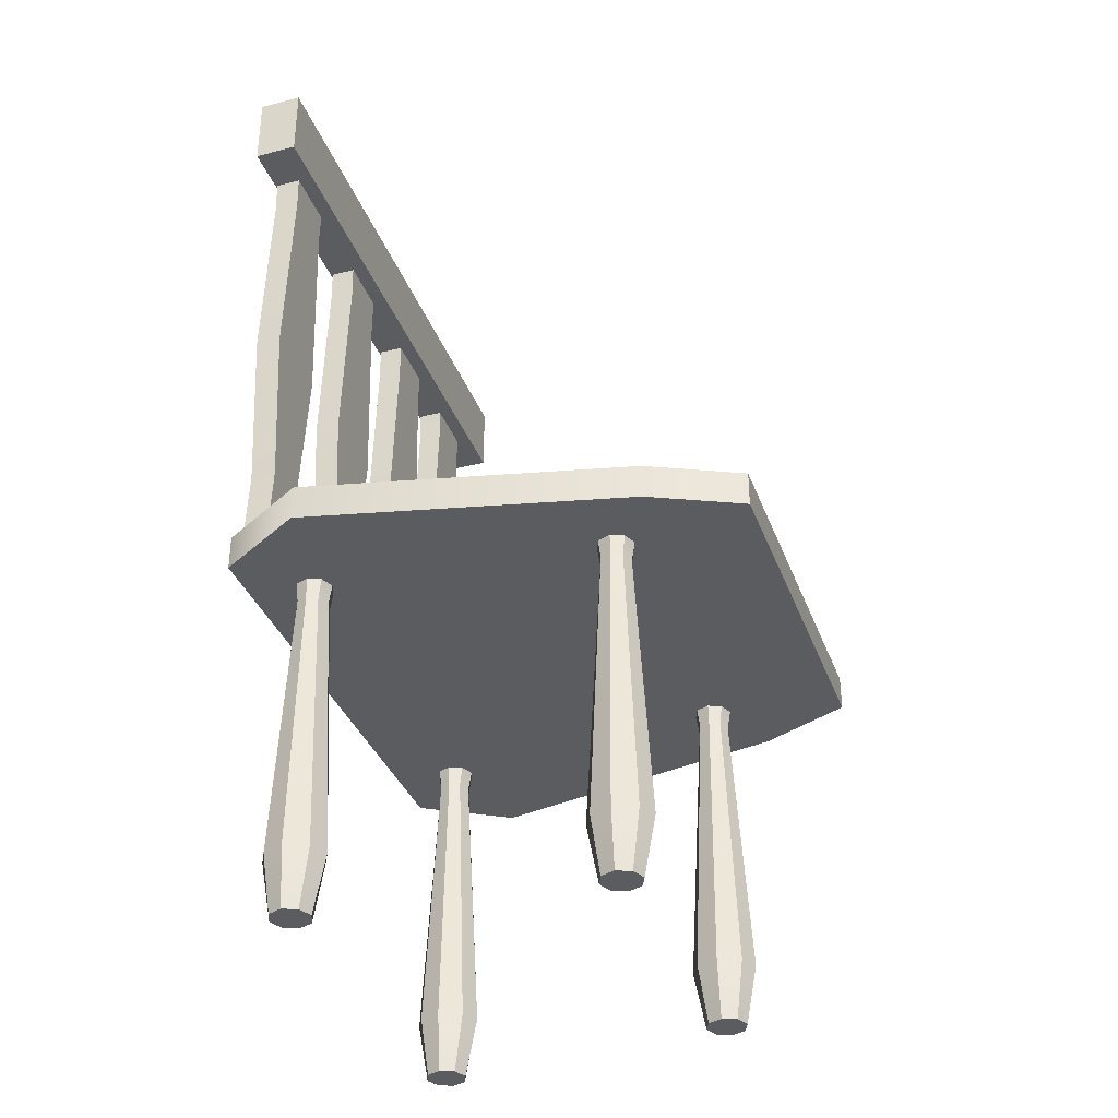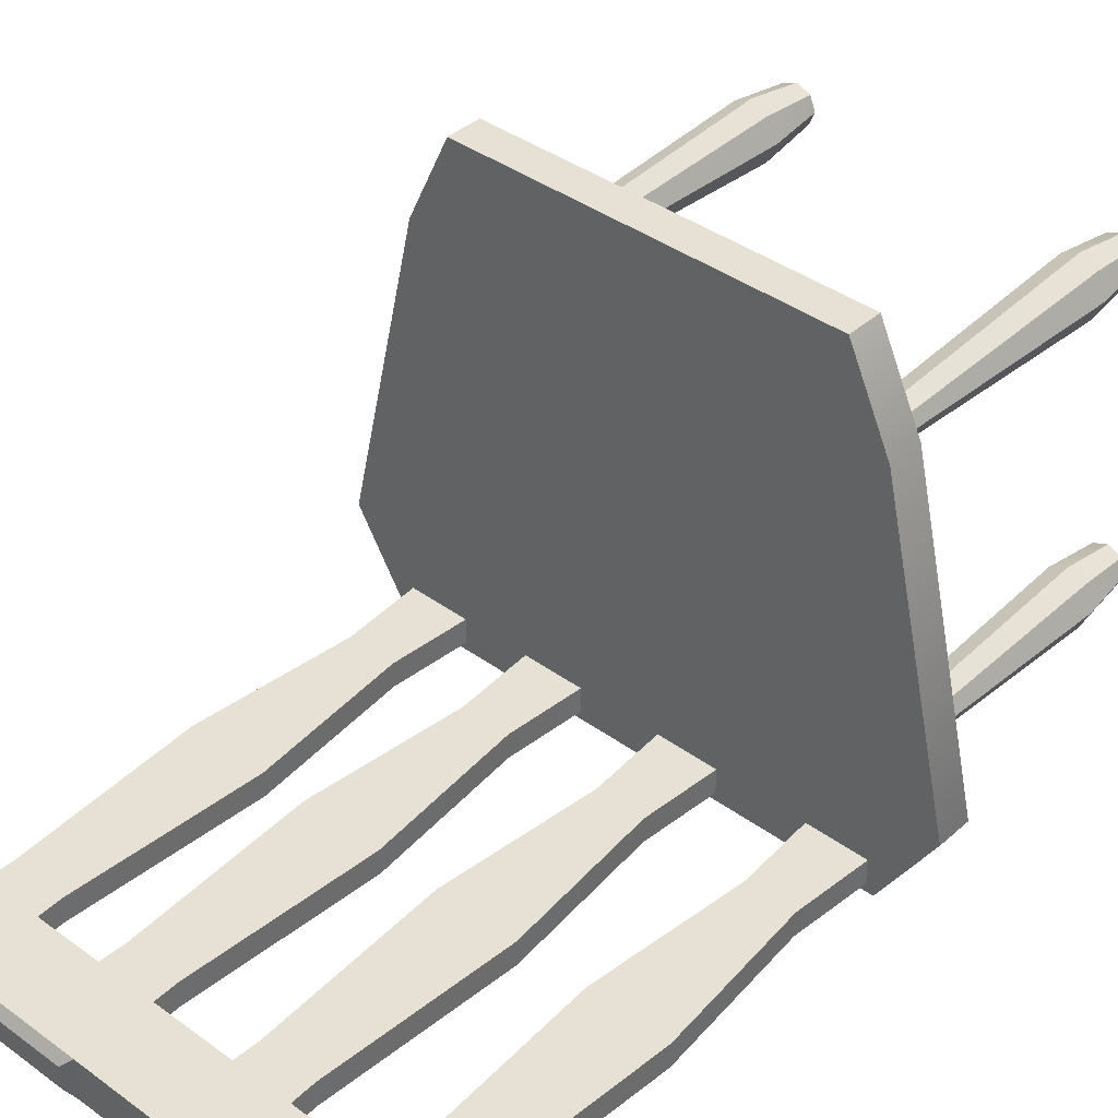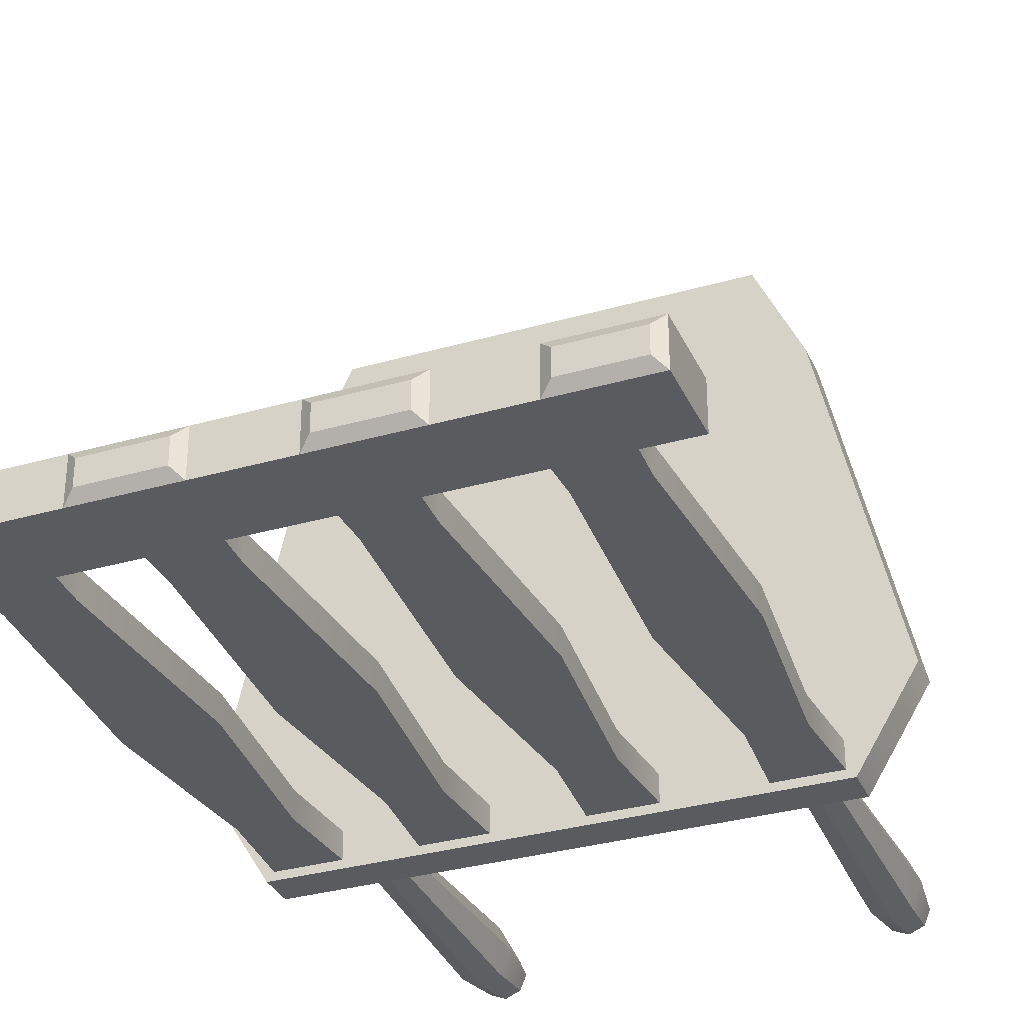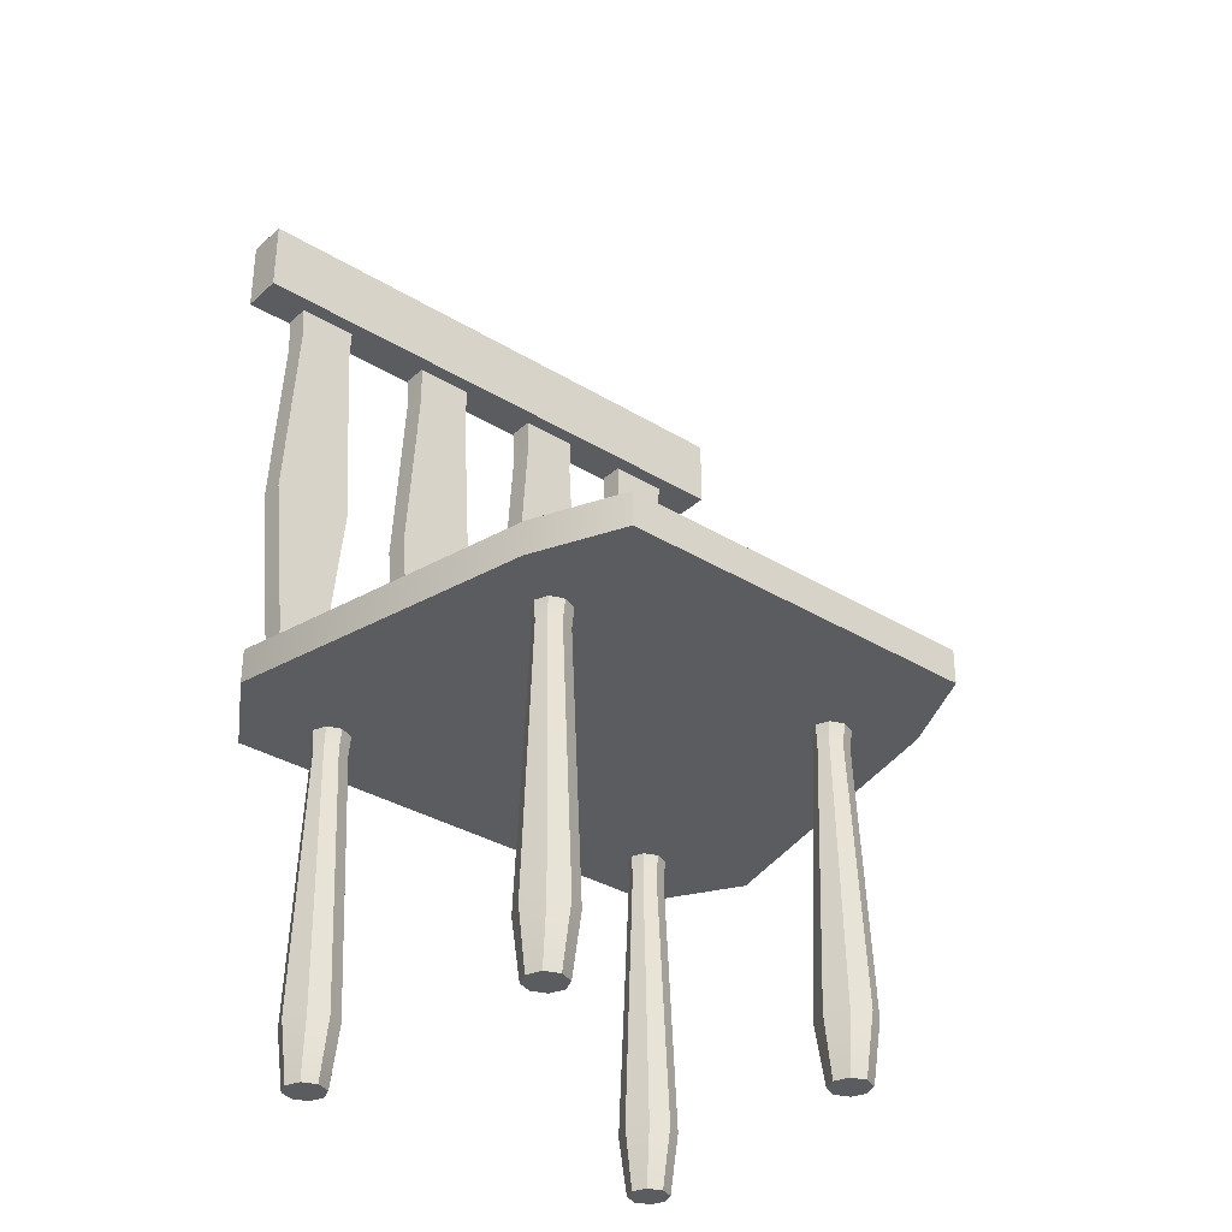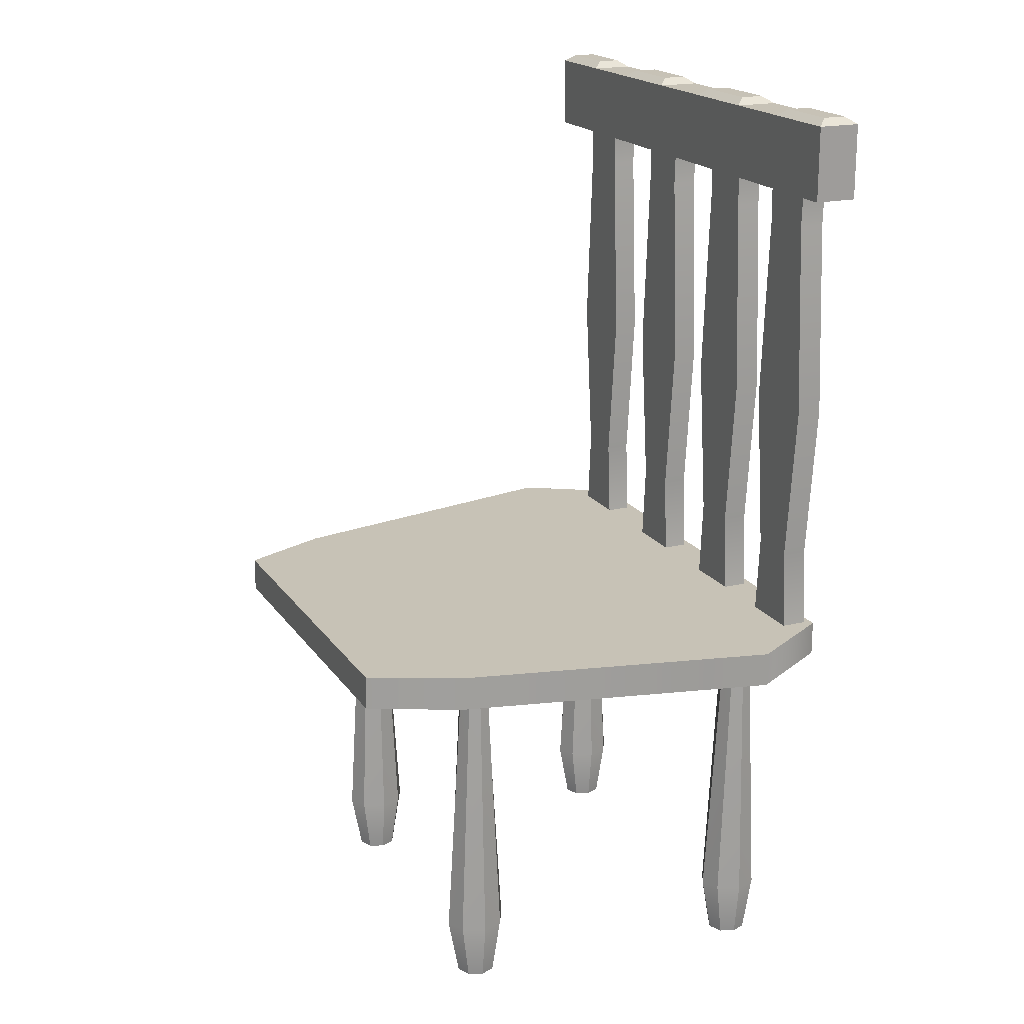
<metadata>
{"format":"obj","ext":"obj","renderer":"f3d","projection":"perspective","resolution":1024,"background":"white","views":[{"elev":-35.1,"azim":-71.3,"up":"+Y"},{"elev":39.2,"azim":-137.8,"up":"+Z"},{"elev":-32.8,"azim":-158.3,"up":"+Z"},{"elev":-33.8,"azim":-39.7,"up":"+Y"},{"elev":19.1,"azim":65.9,"up":"+Y"}]}
</metadata>
<code>
g default
v -0.9113 -0.07905 1.194
v -1.057 -0.07905 1.134
v -1.202 -0.07905 1.194
v -1.262 -0.07905 1.34
v -1.202 -0.07905 1.485
v -1.057 -0.07905 1.545
v -0.9113 -0.07905 1.485
v -0.8511 -0.07905 1.34
v -0.9113 3.561 1.194
v -1.057 3.561 1.134
v -1.202 3.561 1.194
v -1.262 3.561 1.34
v -1.202 3.561 1.485
v -1.057 3.561 1.545
v -0.9113 3.561 1.485
v -0.8511 3.561 1.34
v -1.057 -0.07905 1.34
v -1.235 0.5237 1.113
v -1.057 0.5237 1.019
v -0.8781 0.5237 1.113
v -0.771 0.5237 1.34
v -0.8781 0.5237 1.566
v -1.057 0.5237 1.66
v -1.235 0.5237 1.566
v -1.342 0.5237 1.34
v -1.193 3.255 1.23
v -1.057 3.255 1.185
v -0.9207 3.255 1.23
v -0.8755 3.255 1.34
v -0.9207 3.255 1.449
v -1.057 3.255 1.494
v -1.193 3.255 1.449
v -1.238 3.255 1.34
g leg4 leg leg2 leg3
f 1 2 19 20
f 2 3 18 19
f 3 4 25 18
f 4 5 24 25
f 5 6 23 24
f 6 7 22 23
f 7 8 21 22
f 8 1 20 21
f 2 1 17
f 3 2 17
f 4 3 17
f 5 4 17
f 6 5 17
f 7 6 17
f 8 7 17
f 1 8 17
f 19 18 26 27
f 20 19 27 28
f 21 20 28 29
f 22 21 29 30
f 23 22 30 31
f 24 23 31 32
f 25 24 32 33
f 18 25 33 26
f 27 26 11 10
f 28 27 10 9
f 29 28 9 16
f 30 29 16 15
f 31 30 15 14
f 32 31 14 13
f 33 32 13 12
f 26 33 12 11
g default
v 2.433 3.81 -1.967
v 3.049 3.81 -1.967
v 2.433 8.658 -1.967
v 3.049 8.658 -1.967
v 2.433 8.658 -2.223
v 3.049 8.658 -2.223
v 2.433 3.81 -2.223
v 3.049 3.81 -2.223
v 3.032 8.238 -1.967
v 2.45 8.238 -1.967
v 2.45 8.238 -2.223
v 3.032 8.238 -2.223
v 2.99 4.62 -1.967
v 2.491 4.62 -1.967
v 2.491 4.62 -2.223
v 2.99 4.62 -2.223
v 3.152 6.257 -1.967
v 2.329 6.257 -1.967
v 2.329 6.257 -2.223
v 3.152 6.257 -2.223
g frame2 frame1 frame3 frame4
f 34 35 46 47
f 48 49 41 40
f 35 41 49 46
f 40 34 47 48
f 43 42 37 36
f 44 43 36 38
f 38 39 45 44
f 42 45 39 37
f 47 46 50 51
f 48 47 51 52
f 52 53 49 48
f 46 49 53 50
f 51 50 42 43
f 52 51 43 44
f 44 45 53 52
f 50 53 45 42
g default
v -0.3107 3.81 -1.967
v 0.3055 3.81 -1.967
v -0.3107 8.658 -1.967
v 0.3055 8.658 -1.967
v -0.3107 8.658 -2.223
v 0.3055 8.658 -2.223
v -0.3107 3.81 -2.223
v 0.3055 3.81 -2.223
v 0.2887 8.238 -1.967
v -0.2938 8.238 -1.967
v -0.2938 8.238 -2.223
v 0.2887 8.238 -2.223
v 0.2468 4.62 -1.967
v -0.252 4.62 -1.967
v -0.252 4.62 -2.223
v 0.2468 4.62 -2.223
v 0.4092 6.257 -1.967
v -0.4143 6.257 -1.967
v -0.4143 6.257 -2.223
v 0.4092 6.257 -2.223
g frame2 frame1 frame3 frame4
f 54 55 66 67
f 68 69 61 60
f 55 61 69 66
f 60 54 67 68
f 63 62 57 56
f 64 63 56 58
f 58 59 65 64
f 62 65 59 57
f 67 66 70 71
f 68 67 71 72
f 72 73 69 68
f 66 69 73 70
f 71 70 62 63
f 72 71 63 64
f 64 65 73 72
f 70 73 65 62
g default
v 2.698 -0.07905 -1.807
v 2.552 -0.07905 -1.868
v 2.407 -0.07905 -1.807
v 2.347 -0.07905 -1.662
v 2.407 -0.07905 -1.517
v 2.552 -0.07905 -1.457
v 2.698 -0.07905 -1.517
v 2.758 -0.07905 -1.662
v 2.698 3.561 -1.807
v 2.552 3.561 -1.868
v 2.407 3.561 -1.807
v 2.347 3.561 -1.662
v 2.407 3.561 -1.517
v 2.552 3.561 -1.457
v 2.698 3.561 -1.517
v 2.758 3.561 -1.662
v 2.552 -0.07905 -1.662
v 2.374 0.5237 -1.889
v 2.552 0.5237 -1.983
v 2.731 0.5237 -1.889
v 2.838 0.5237 -1.662
v 2.731 0.5237 -1.435
v 2.552 0.5237 -1.341
v 2.374 0.5237 -1.435
v 2.267 0.5237 -1.662
v 2.416 3.255 -1.771
v 2.552 3.255 -1.816
v 2.688 3.255 -1.771
v 2.734 3.255 -1.662
v 2.688 3.255 -1.553
v 2.552 3.255 -1.508
v 2.416 3.255 -1.553
v 2.371 3.255 -1.662
g leg4 leg leg2 leg3
f 74 75 92 93
f 75 76 91 92
f 76 77 98 91
f 77 78 97 98
f 78 79 96 97
f 79 80 95 96
f 80 81 94 95
f 81 74 93 94
f 75 74 90
f 76 75 90
f 77 76 90
f 78 77 90
f 79 78 90
f 80 79 90
f 81 80 90
f 74 81 90
f 92 91 99 100
f 93 92 100 101
f 94 93 101 102
f 95 94 102 103
f 96 95 103 104
f 97 96 104 105
f 98 97 105 106
f 91 98 106 99
f 100 99 84 83
f 101 100 83 82
f 102 101 82 89
f 103 102 89 88
f 104 103 88 87
f 105 104 87 86
f 106 105 86 85
f 99 106 85 84
g default
v 2.364 -0.07905 1.239
v 2.219 -0.07905 1.179
v 2.074 -0.07905 1.239
v 2.014 -0.07905 1.384
v 2.074 -0.07905 1.53
v 2.219 -0.07905 1.59
v 2.364 -0.07905 1.53
v 2.425 -0.07905 1.384
v 2.364 3.561 1.239
v 2.219 3.561 1.179
v 2.074 3.561 1.239
v 2.014 3.561 1.384
v 2.074 3.561 1.53
v 2.219 3.561 1.59
v 2.364 3.561 1.53
v 2.425 3.561 1.384
v 2.219 -0.07905 1.384
v 2.041 0.5237 1.157
v 2.219 0.5237 1.063
v 2.398 0.5237 1.157
v 2.505 0.5237 1.384
v 2.398 0.5237 1.611
v 2.219 0.5237 1.705
v 2.041 0.5237 1.611
v 1.933 0.5237 1.384
v 2.083 3.255 1.275
v 2.219 3.255 1.23
v 2.355 3.255 1.275
v 2.4 3.255 1.384
v 2.355 3.255 1.493
v 2.219 3.255 1.539
v 2.083 3.255 1.493
v 2.038 3.255 1.384
g leg4 leg leg2 leg3
f 107 108 125 126
f 108 109 124 125
f 109 110 131 124
f 110 111 130 131
f 111 112 129 130
f 112 113 128 129
f 113 114 127 128
f 114 107 126 127
f 108 107 123
f 109 108 123
f 110 109 123
f 111 110 123
f 112 111 123
f 113 112 123
f 114 113 123
f 107 114 123
f 125 124 132 133
f 126 125 133 134
f 127 126 134 135
f 128 127 135 136
f 129 128 136 137
f 130 129 137 138
f 131 130 138 139
f 124 131 139 132
f 133 132 117 116
f 134 133 116 115
f 135 134 115 122
f 136 135 122 121
f 137 136 121 120
f 138 137 120 119
f 139 138 119 118
f 132 139 118 117
g default
v -2.31 8.589 -1.81
v 3.561 8.589 -1.81
v -2.31 9.343 -1.81
v 3.561 9.343 -1.81
v -2.31 9.343 -2.244
v 3.561 9.343 -2.244
v -2.31 8.589 -2.244
v 3.561 8.589 -2.244
v 2.701 9.343 -1.81
v 2.701 9.343 -2.244
v 2.701 8.589 -2.244
v 2.701 8.589 -1.81
v 1.944 9.343 -1.81
v 1.944 9.343 -2.244
v 1.944 8.589 -2.244
v 1.944 8.589 -1.81
v 1.035 9.343 -1.81
v 1.035 9.343 -2.244
v 1.035 8.589 -2.244
v 1.035 8.589 -1.81
v 0.2152 9.343 -1.81
v 0.2152 9.343 -2.244
v 0.2152 8.589 -2.244
v 0.2152 8.589 -1.81
v -0.6933 9.343 -1.81
v -0.6933 9.343 -2.244
v -0.6933 8.589 -2.244
v -0.6933 8.589 -1.81
v -1.451 9.343 -1.81
v -1.451 9.343 -2.244
v -1.451 8.589 -2.244
v -1.451 8.589 -1.81
v -2.21 9.411 -1.91
v -1.551 9.411 -1.91
v -1.551 9.411 -2.144
v -2.21 9.411 -2.144
v 2.801 9.411 -1.91
v 3.461 9.411 -1.91
v 3.461 9.411 -2.144
v 2.801 9.411 -2.144
v 1.135 9.411 -1.91
v 1.844 9.411 -1.91
v 1.844 9.411 -2.144
v 1.135 9.411 -2.144
v -0.5933 9.411 -1.91
v 0.1152 9.411 -1.91
v 0.1152 9.411 -2.144
v -0.5933 9.411 -2.144
g top1
f 140 171 168 142
f 172 173 174 175
f 144 169 170 146
f 146 170 171 140
f 141 147 145 143
f 146 140 142 144
f 176 177 178 179
f 150 149 145 147
f 151 150 147 141
f 148 151 141 143
f 152 148 149 153
f 154 153 149 150
f 155 154 150 151
f 152 155 151 148
f 180 181 182 183
f 158 157 153 154
f 159 158 154 155
f 156 159 155 152
f 160 156 157 161
f 162 161 157 158
f 163 162 158 159
f 160 163 159 156
f 184 185 186 187
f 166 165 161 162
f 167 166 162 163
f 164 167 163 160
f 168 164 165 169
f 170 169 165 166
f 171 170 166 167
f 168 171 167 164
f 142 168 173 172
f 168 169 174 173
f 169 144 175 174
f 144 142 172 175
f 148 143 177 176
f 143 145 178 177
f 145 149 179 178
f 149 148 176 179
f 156 152 181 180
f 152 153 182 181
f 153 157 183 182
f 157 156 180 183
f 164 160 185 184
f 160 161 186 185
f 161 165 187 186
f 165 164 184 187
g default
v 1.136 3.81 -1.967
v 1.752 3.81 -1.967
v 1.136 8.658 -1.967
v 1.752 8.658 -1.967
v 1.136 8.658 -2.223
v 1.752 8.658 -2.223
v 1.136 3.81 -2.223
v 1.752 3.81 -2.223
v 1.735 8.238 -1.967
v 1.153 8.238 -1.967
v 1.153 8.238 -2.223
v 1.735 8.238 -2.223
v 1.693 4.62 -1.967
v 1.195 4.62 -1.967
v 1.195 4.62 -2.223
v 1.693 4.62 -2.223
v 1.856 6.257 -1.967
v 1.032 6.257 -1.967
v 1.032 6.257 -2.223
v 1.856 6.257 -2.223
g frame2 frame1 frame3 frame4
f 188 189 200 201
f 202 203 195 194
f 189 195 203 200
f 194 188 201 202
f 197 196 191 190
f 198 197 190 192
f 192 193 199 198
f 196 199 193 191
f 201 200 204 205
f 202 201 205 206
f 206 207 203 202
f 200 203 207 204
f 205 204 196 197
f 206 205 197 198
f 198 199 207 206
f 204 207 199 196
g default
v -1.303 3.455 2.718
v 2.505 3.455 2.718
v -1.303 3.81 2.718
v 2.505 3.81 2.718
v -1.91 3.81 -2.303
v 3.112 3.81 -2.303
v -1.91 3.455 -2.303
v 3.112 3.455 -2.303
v -2.468 3.81 -1.395
v -2.468 3.455 -1.395
v 3.67 3.455 -1.395
v 3.67 3.81 -1.395
v 2.936 3.81 1.808
v -1.733 3.81 1.808
v -1.733 3.455 1.808
v 2.936 3.455 1.808
g chair_seat
f 208 209 211 210
f 210 211 220 221
f 212 213 215 214
f 222 223 209 208
f 209 223 220 211
f 222 208 210 221
f 214 217 216 212
f 214 215 218 217
f 219 218 215 213
f 216 219 213 212
f 221 220 219 216
f 217 222 221 216
f 217 218 223 222
f 220 223 218 219
g default
v -1.16 -0.07905 -1.807
v -1.305 -0.07905 -1.868
v -1.451 -0.07905 -1.807
v -1.511 -0.07905 -1.662
v -1.451 -0.07905 -1.517
v -1.305 -0.07905 -1.457
v -1.16 -0.07905 -1.517
v -1.1 -0.07905 -1.662
v -1.16 3.561 -1.807
v -1.305 3.561 -1.868
v -1.451 3.561 -1.807
v -1.511 3.561 -1.662
v -1.451 3.561 -1.517
v -1.305 3.561 -1.457
v -1.16 3.561 -1.517
v -1.1 3.561 -1.662
v -1.305 -0.07905 -1.662
v -1.484 0.5237 -1.889
v -1.305 0.5237 -1.983
v -1.127 0.5237 -1.889
v -1.02 0.5237 -1.662
v -1.127 0.5237 -1.435
v -1.305 0.5237 -1.341
v -1.484 0.5237 -1.435
v -1.591 0.5237 -1.662
v -1.441 3.255 -1.771
v -1.305 3.255 -1.816
v -1.169 3.255 -1.771
v -1.124 3.255 -1.662
v -1.169 3.255 -1.553
v -1.305 3.255 -1.508
v -1.441 3.255 -1.553
v -1.487 3.255 -1.662
g leg4 leg leg2 leg3
f 224 225 242 243
f 225 226 241 242
f 226 227 248 241
f 227 228 247 248
f 228 229 246 247
f 229 230 245 246
f 230 231 244 245
f 231 224 243 244
f 225 224 240
f 226 225 240
f 227 226 240
f 228 227 240
f 229 228 240
f 230 229 240
f 231 230 240
f 224 231 240
f 242 241 249 250
f 243 242 250 251
f 244 243 251 252
f 245 244 252 253
f 246 245 253 254
f 247 246 254 255
f 248 247 255 256
f 241 248 256 249
f 250 249 234 233
f 251 250 233 232
f 252 251 232 239
f 253 252 239 238
f 254 253 238 237
f 255 254 237 236
f 256 255 236 235
f 249 256 235 234
g default
v -1.831 3.81 -1.967
v -1.215 3.81 -1.967
v -1.831 8.658 -1.967
v -1.215 8.658 -1.967
v -1.831 8.658 -2.223
v -1.215 8.658 -2.223
v -1.831 3.81 -2.223
v -1.215 3.81 -2.223
v -1.232 8.238 -1.967
v -1.814 8.238 -1.967
v -1.814 8.238 -2.223
v -1.232 8.238 -2.223
v -1.274 4.62 -1.967
v -1.773 4.62 -1.967
v -1.773 4.62 -2.223
v -1.274 4.62 -2.223
v -1.111 6.257 -1.967
v -1.935 6.257 -1.967
v -1.935 6.257 -2.223
v -1.111 6.257 -2.223
g frame2 frame1 frame3 frame4
f 257 258 269 270
f 271 272 264 263
f 258 264 272 269
f 263 257 270 271
f 266 265 260 259
f 267 266 259 261
f 261 262 268 267
f 265 268 262 260
f 270 269 273 274
f 271 270 274 275
f 275 276 272 271
f 269 272 276 273
f 274 273 265 266
f 275 274 266 267
f 267 268 276 275
f 273 276 268 265

</code>
